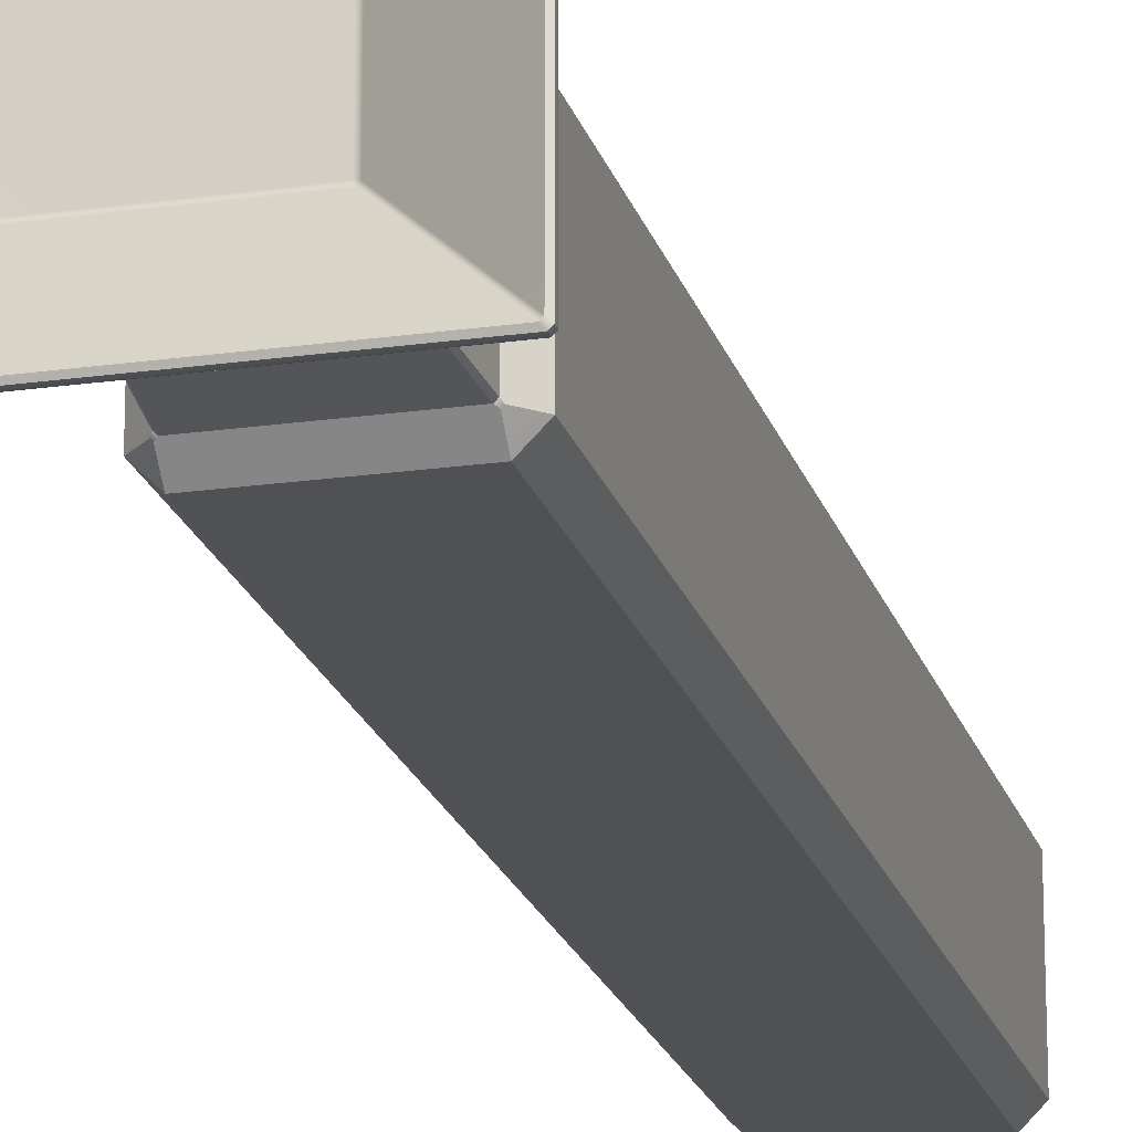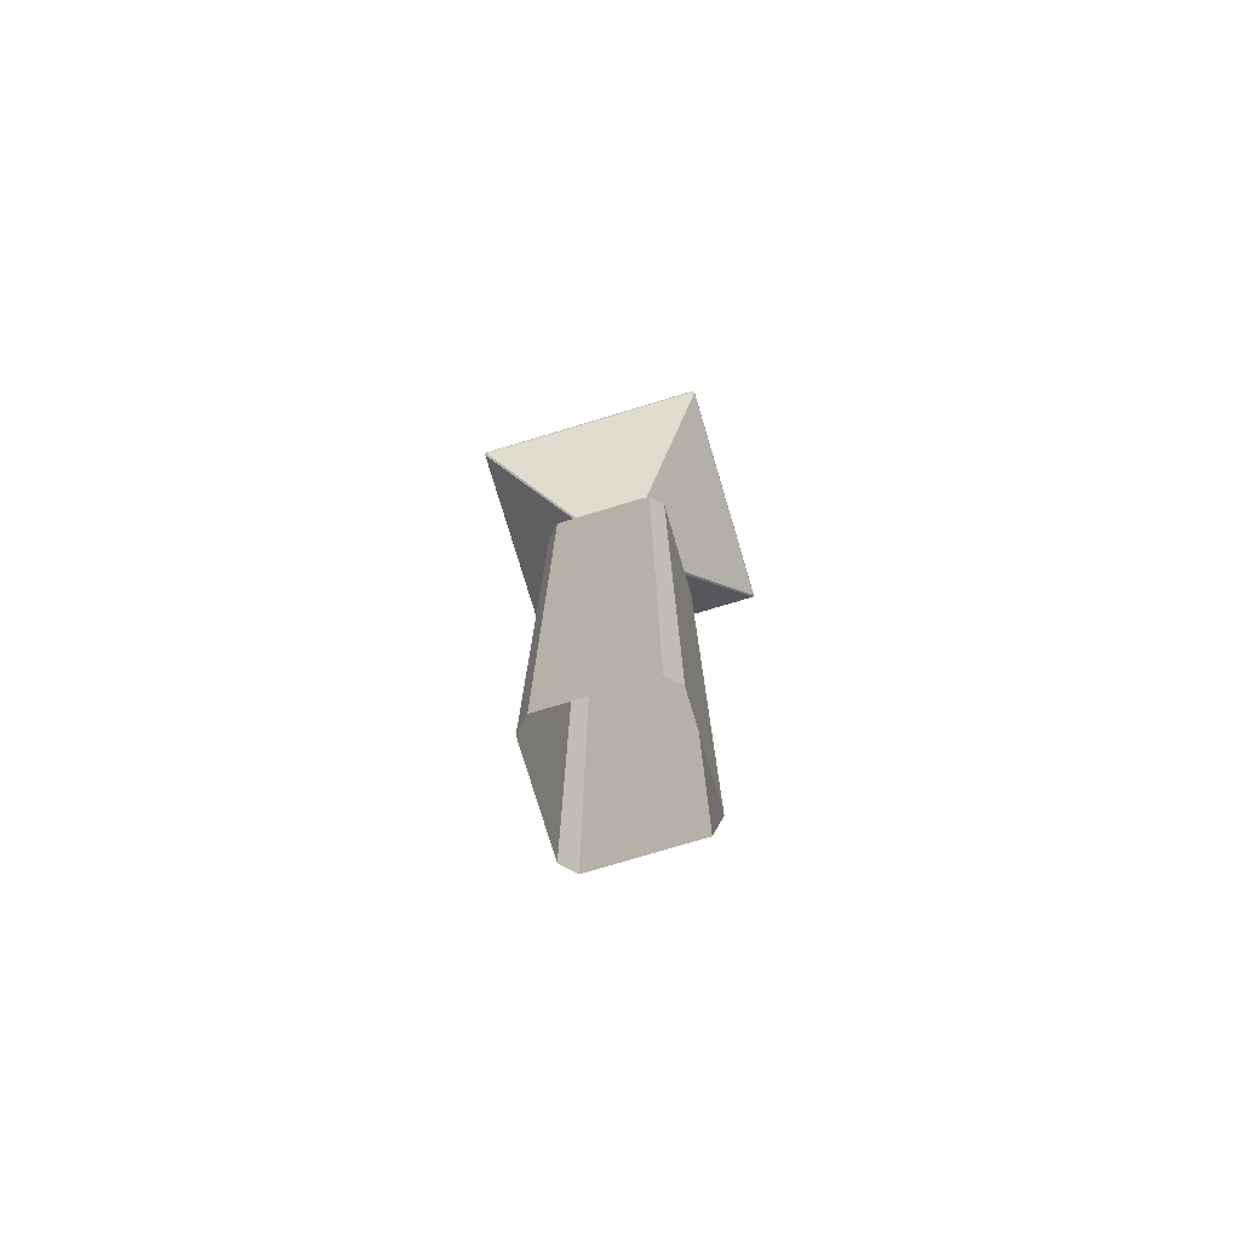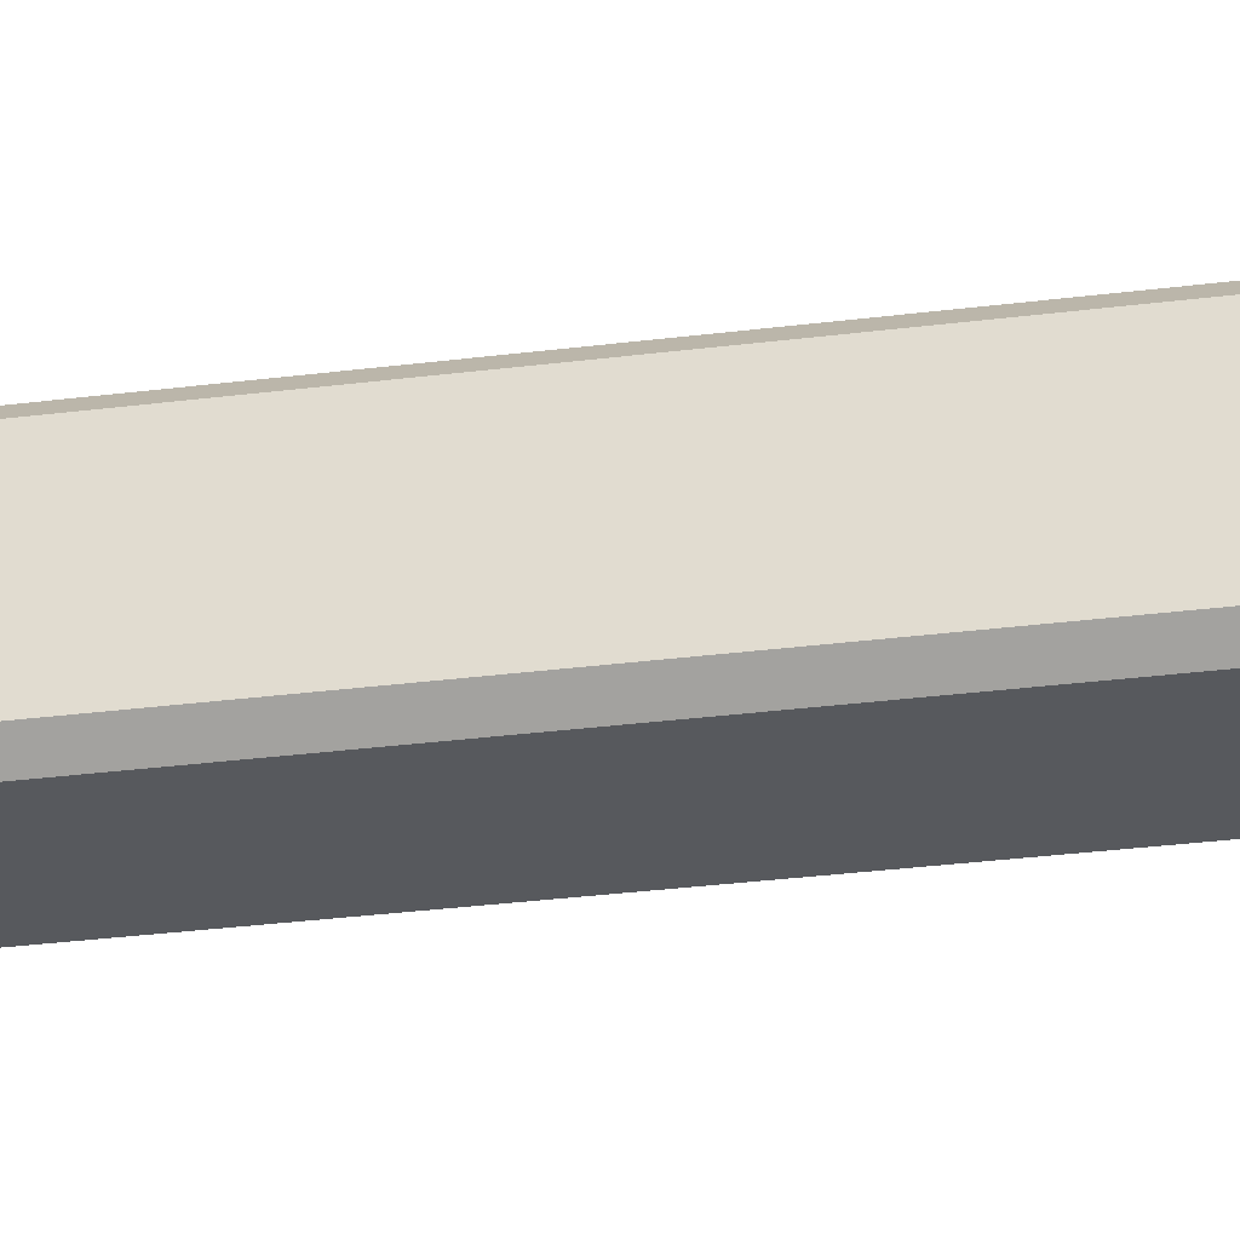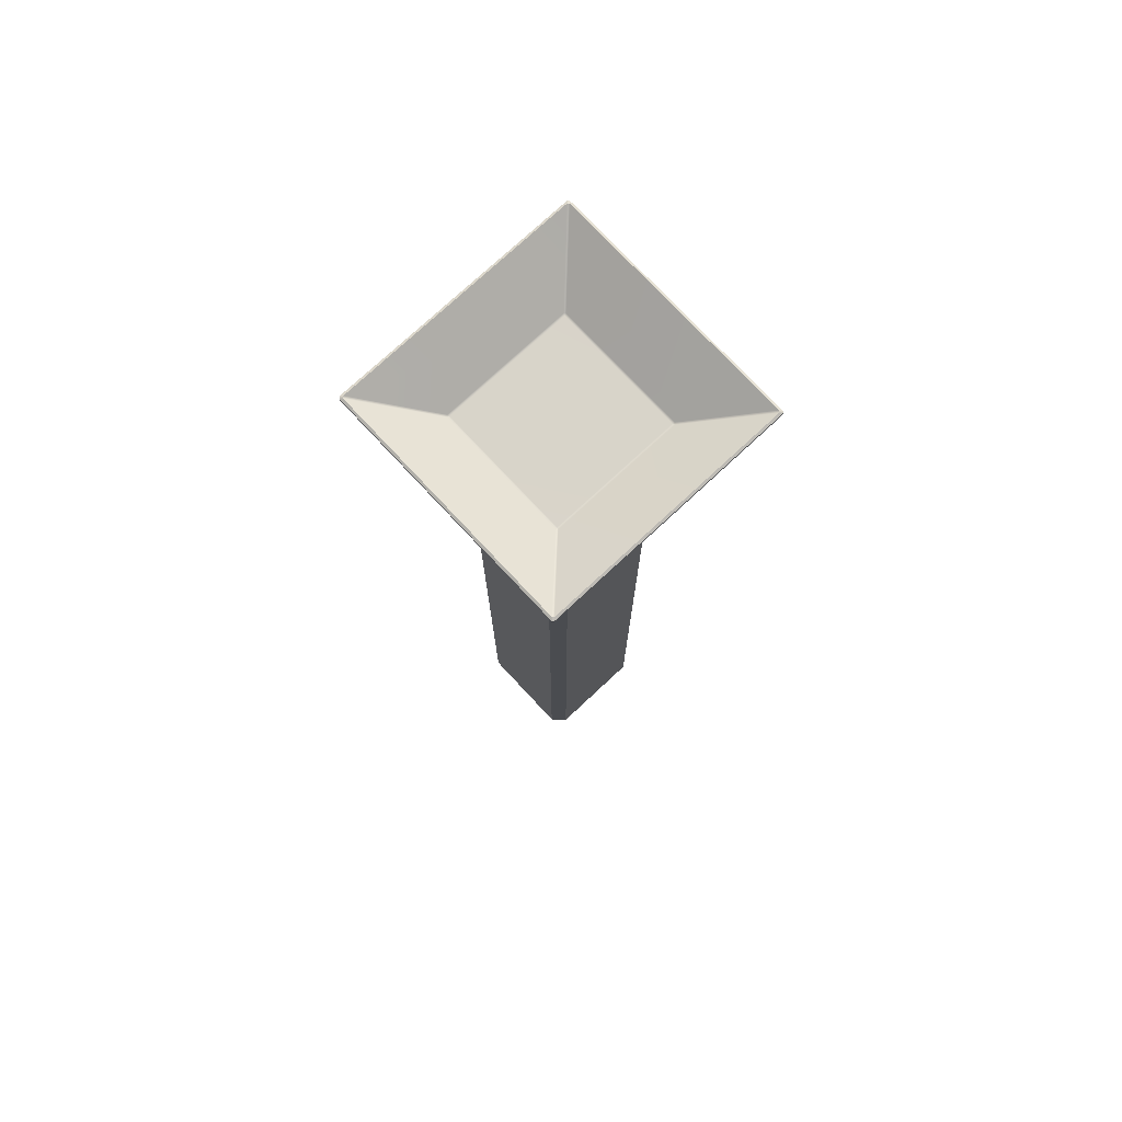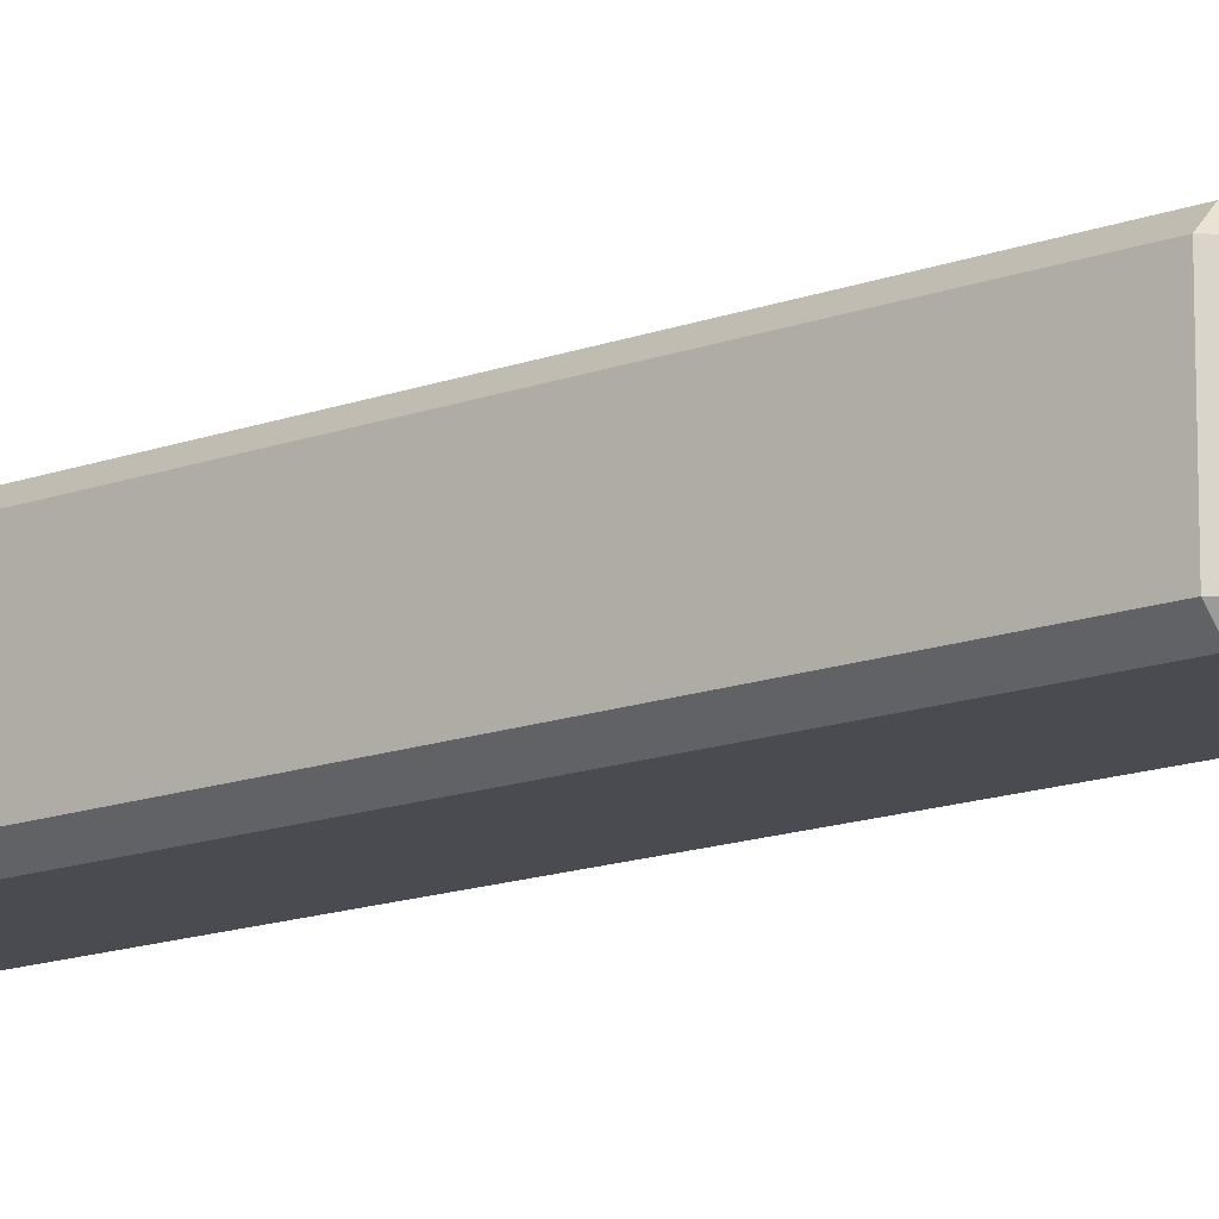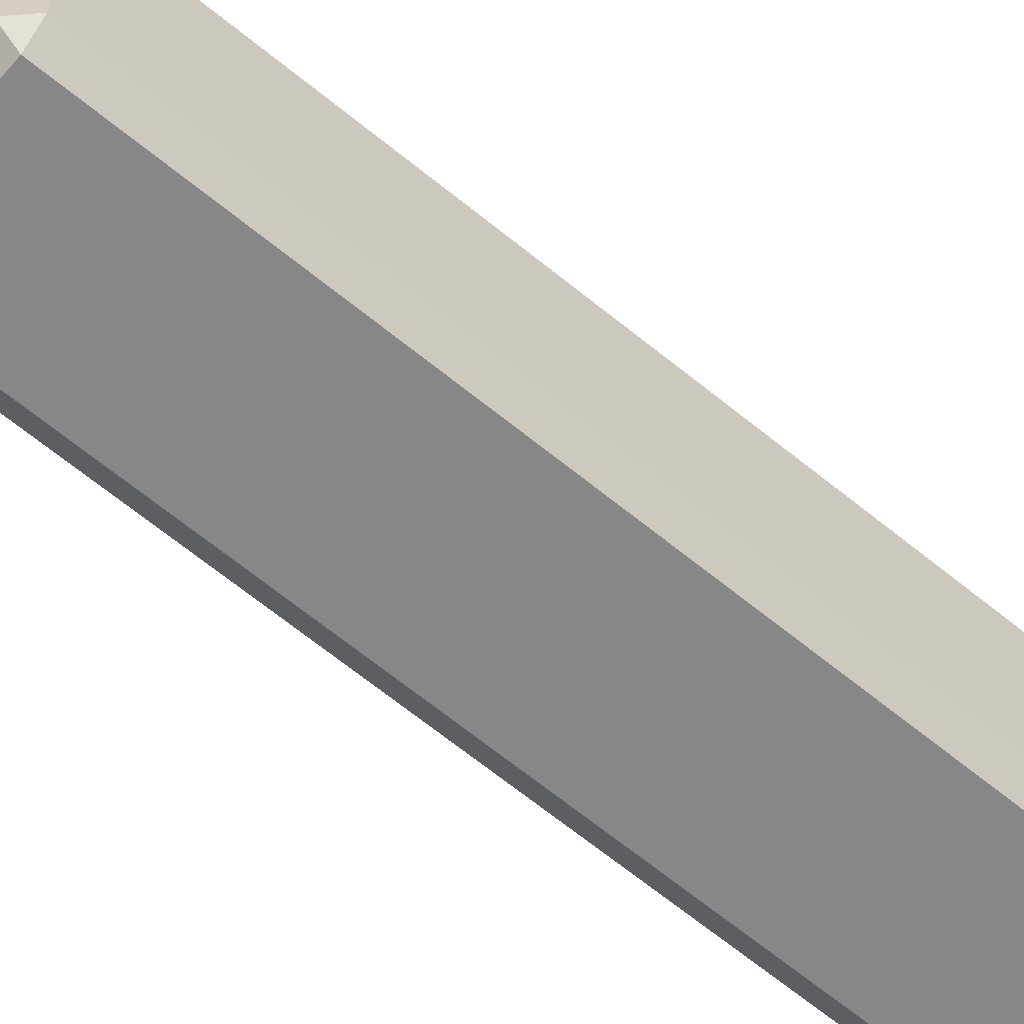
<metadata>
{"format":"obj","ext":"obj","renderer":"f3d","projection":"perspective","resolution":1024,"background":"white","views":[{"elev":-20.1,"azim":-165.3,"up":"+Z"},{"elev":-76.9,"azim":16.7,"up":"+Y"},{"elev":-29.6,"azim":100.8,"up":"+Z"},{"elev":75.3,"azim":47.0,"up":"+Y"},{"elev":-14.6,"azim":128.9,"up":"+Z"},{"elev":-62.6,"azim":-130.1,"up":"+Z"}]}
</metadata>
<code>
g default
v -0.05 0.6036 0.04
v -0.04 0.6036 0.05
v 0.04 0.6036 0.05
v 0.05 0.6036 0.04
v -0.05 0.6036 -0.04
v -0.04 0.6036 -0.05
v 0.04 0.6036 -0.05
v 0.05 0.6036 -0.04
v -0.05 0.01363 0.04
v -0.04 0.01363 0.05
v 0.05 0.01363 0.04
v 0.04 0.01363 0.05
v -0.05 0.01363 -0.04
v -0.04 0.01363 -0.05
v 0.05 0.01363 -0.04
v 0.04 0.01363 -0.05
v 0.03863 0.6136 0.04
v 0.04 0.6126 0.04103
v 0.04103 0.6126 0.04
v 0.04 0.6136 0.03863
v 0.0317 0.7073 0.03309
v 0.03115 0.7055 0.0325
v 0.0325 0.7055 0.03117
v 0.03309 0.7073 0.0317
v -0.04 0.6136 0.03863
v -0.04103 0.6126 0.04
v -0.04 0.6126 0.04103
v -0.03863 0.6136 0.04
v -0.03309 0.7073 0.0317
v -0.0325 0.7055 0.03115
v -0.03117 0.7055 0.0325
v -0.0317 0.7073 0.03309
v 0.04 0.6136 -0.03863
v 0.04103 0.6126 -0.04
v 0.04 0.6126 -0.04103
v 0.03863 0.6136 -0.04
v 0.03309 0.7073 -0.0317
v 0.0325 0.7055 -0.03115
v 0.03117 0.7055 -0.0325
v 0.0317 0.7073 -0.03309
v -0.03863 0.6136 -0.04
v -0.04 0.6126 -0.04103
v -0.04103 0.6126 -0.04
v -0.04 0.6136 -0.03863
v -0.0317 0.7073 -0.03309
v -0.03115 0.7055 -0.0325
v -0.0325 0.7055 -0.03117
v -0.03309 0.7073 -0.0317
v 0.09848 0.7896 0.09981
v 0.09777 0.7878 0.09915
v 0.09914 0.7878 0.09774
v 0.09981 0.7896 0.09848
v -0.09981 0.7896 0.09848
v -0.09915 0.7878 0.09777
v -0.09774 0.7878 0.09914
v -0.09848 0.7896 0.09981
v 0.09981 0.7896 -0.09848
v 0.09915 0.7878 -0.09777
v 0.09774 0.7878 -0.09914
v 0.09848 0.7896 -0.09981
v -0.09848 0.7896 -0.09981
v -0.09777 0.7878 -0.09915
v -0.09914 0.7878 -0.09774
v -0.09981 0.7896 -0.09848
v 0.05145 0.7632 0.05276
v 0.0528 0.7632 0.05143
v 0.05091 0.7627 0.05091
v 0.09981 0.7926 0.09849
v 0.09809 0.7934 0.0967
v 0.09667 0.7934 0.09807
v 0.09849 0.7926 0.09981
v 0.09849 0.7926 -0.09981
v 0.0967 0.7934 -0.09809
v 0.09807 0.7934 -0.09667
v 0.09981 0.7926 -0.09849
v 0.05091 0.7627 -0.05091
v 0.05276 0.7632 -0.05145
v 0.05145 0.7632 -0.05276
v -0.05276 0.7632 0.05145
v -0.05143 0.7632 0.0528
v -0.05091 0.7627 0.05091
v -0.09849 0.7926 0.09981
v -0.0967 0.7934 0.09809
v -0.09807 0.7934 0.09667
v -0.09981 0.7926 0.09849
v -0.05145 0.7632 -0.05276
v -0.0528 0.7632 -0.05143
v -0.05091 0.7627 -0.05091
v -0.09981 0.7926 -0.09849
v -0.09809 0.7934 -0.0967
v -0.09667 0.7934 -0.09807
v -0.09849 0.7926 -0.09981
g pCube1
f 1 26 25 44 43 5
f 2 1 9 10
f 4 3 12 11
f 5 6 14 13
f 6 42 41 36 35 7
f 7 8 15 16
f 2 10 12 3
f 6 7 16 14
f 4 11 15 8
f 5 13 9 1
f 1 2 27 26
f 5 43 42 6
f 7 35 34 8
f 19 18 3 4
f 20 19 4 8 34 33
f 28 27 2 3 18 17
f 17 20 23 22
f 21 24 51 50
f 22 21 32 31
f 24 23 38 37
f 25 28 31 30
f 29 32 55 54
f 30 29 48 47
f 33 36 39 38
f 37 40 59 58
f 40 39 46 45
f 41 44 47 46
f 45 48 63 62
f 49 52 68 71
f 50 49 56 55
f 52 51 58 57
f 53 56 82 85
f 54 53 64 63
f 57 60 72 75
f 60 59 62 61
f 61 64 89 92
f 65 67 81 80
f 66 65 70 69
f 67 66 77 76
f 69 68 75 74
f 71 70 83 82
f 73 72 92 91
f 74 73 78 77
f 76 78 86 88
f 79 81 88 87
f 80 79 84 83
f 85 84 90 89
f 87 86 91 90
f 31 28 17 22
f 23 20 33 38
f 39 36 41 46
f 47 44 25 30
f 32 21 50 55
f 24 37 58 51
f 40 45 62 59
f 48 29 54 63
f 66 69 74 77
f 70 65 80 83
f 84 79 87 90
f 78 73 91 86
f 81 67 76 88
f 56 49 71 82
f 52 57 75 68
f 60 61 92 72
f 64 53 85 89
f 17 18 19 20
f 21 22 23 24
f 25 26 27 28
f 29 30 31 32
f 33 34 35 36
f 37 38 39 40
f 41 42 43 44
f 45 46 47 48
f 49 50 51 52
f 53 54 55 56
f 57 58 59 60
f 61 62 63 64
f 65 66 67
f 68 69 70 71
f 72 73 74 75
f 76 77 78
f 79 80 81
f 82 83 84 85
f 86 87 88
f 89 90 91 92

</code>
